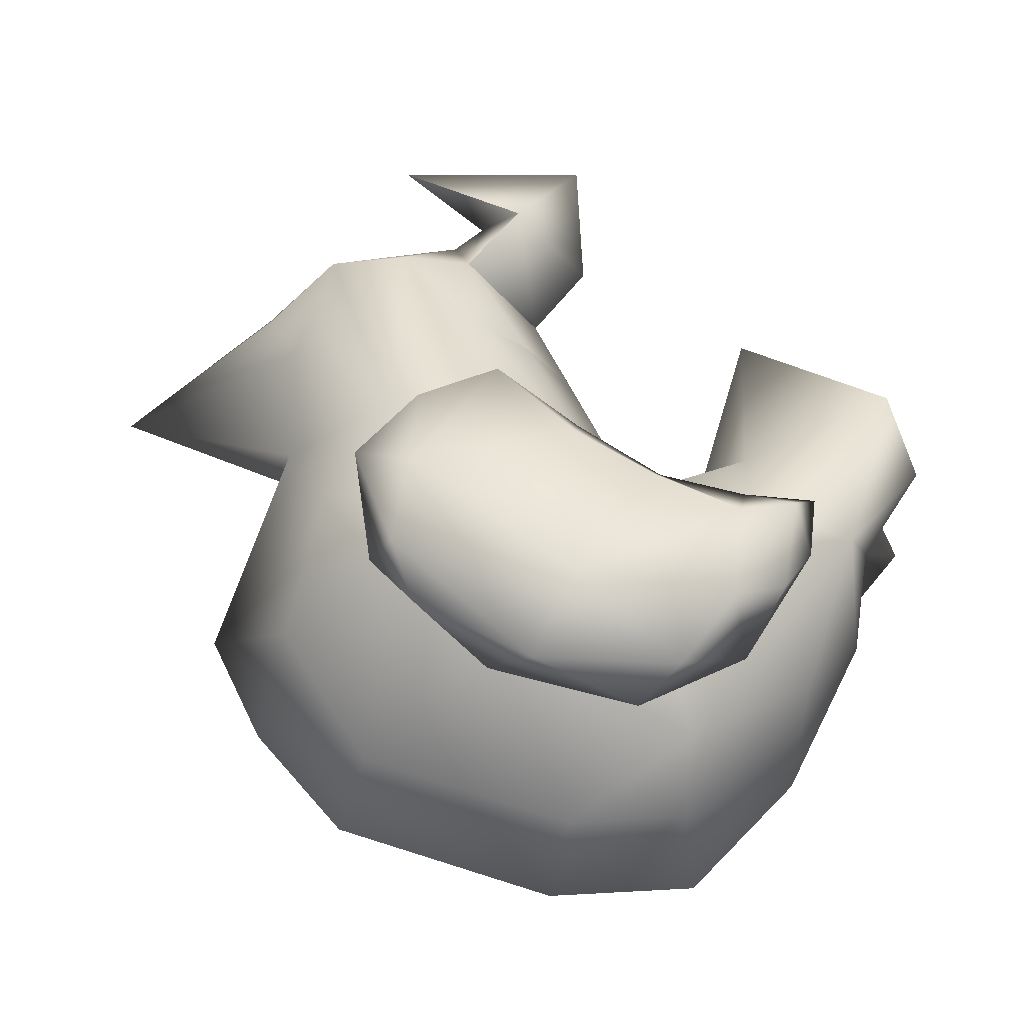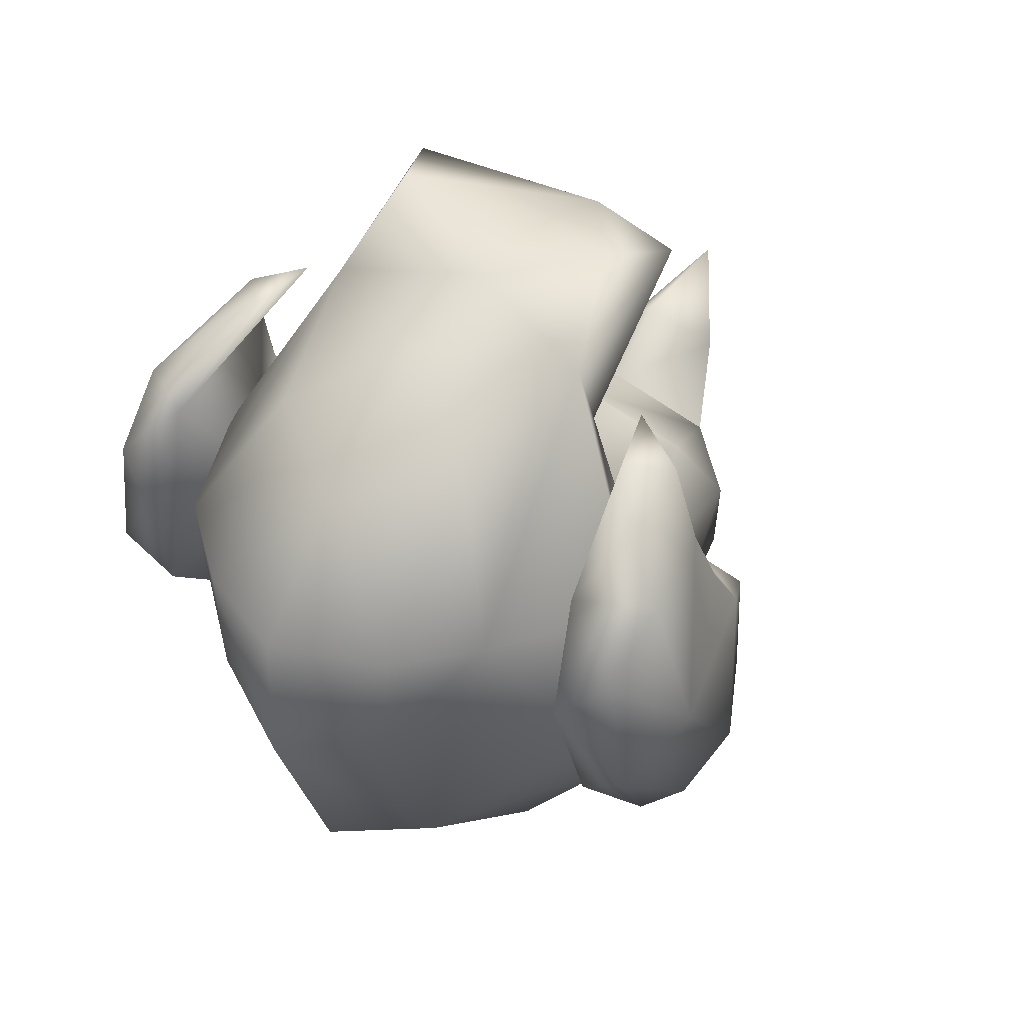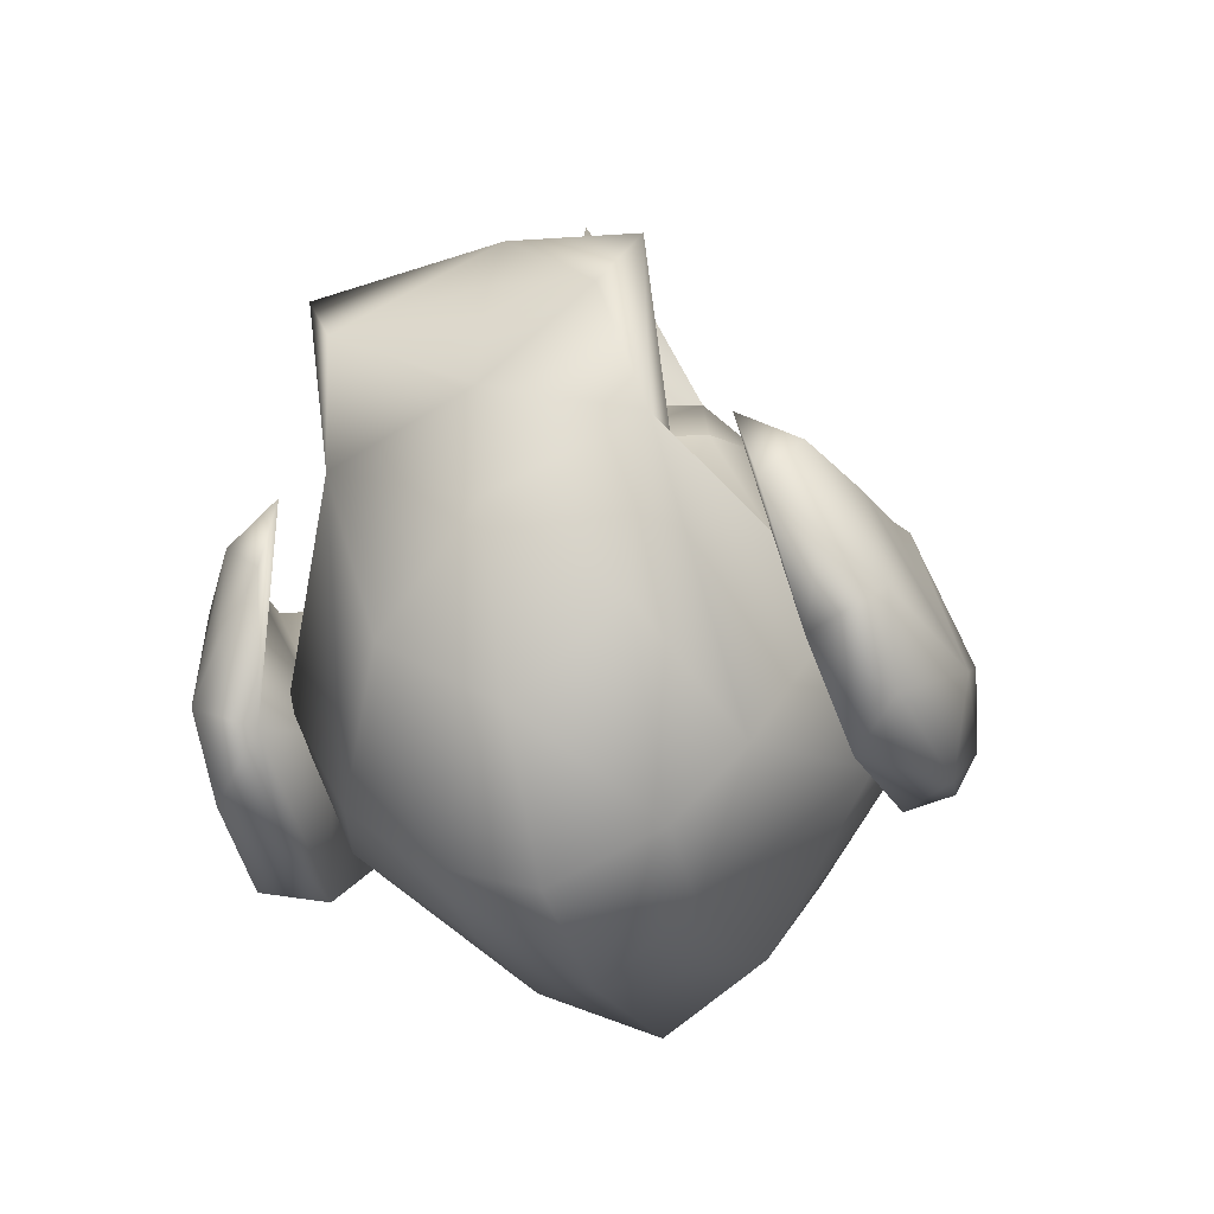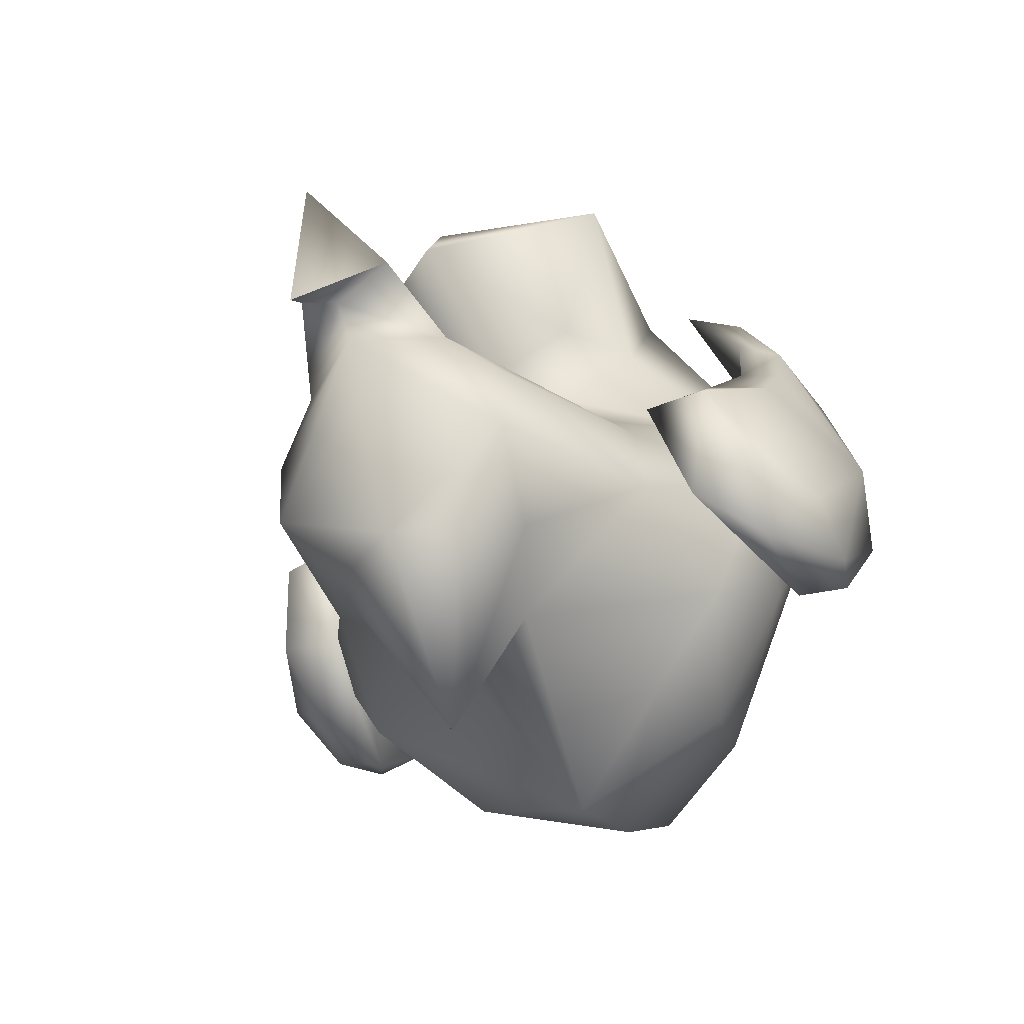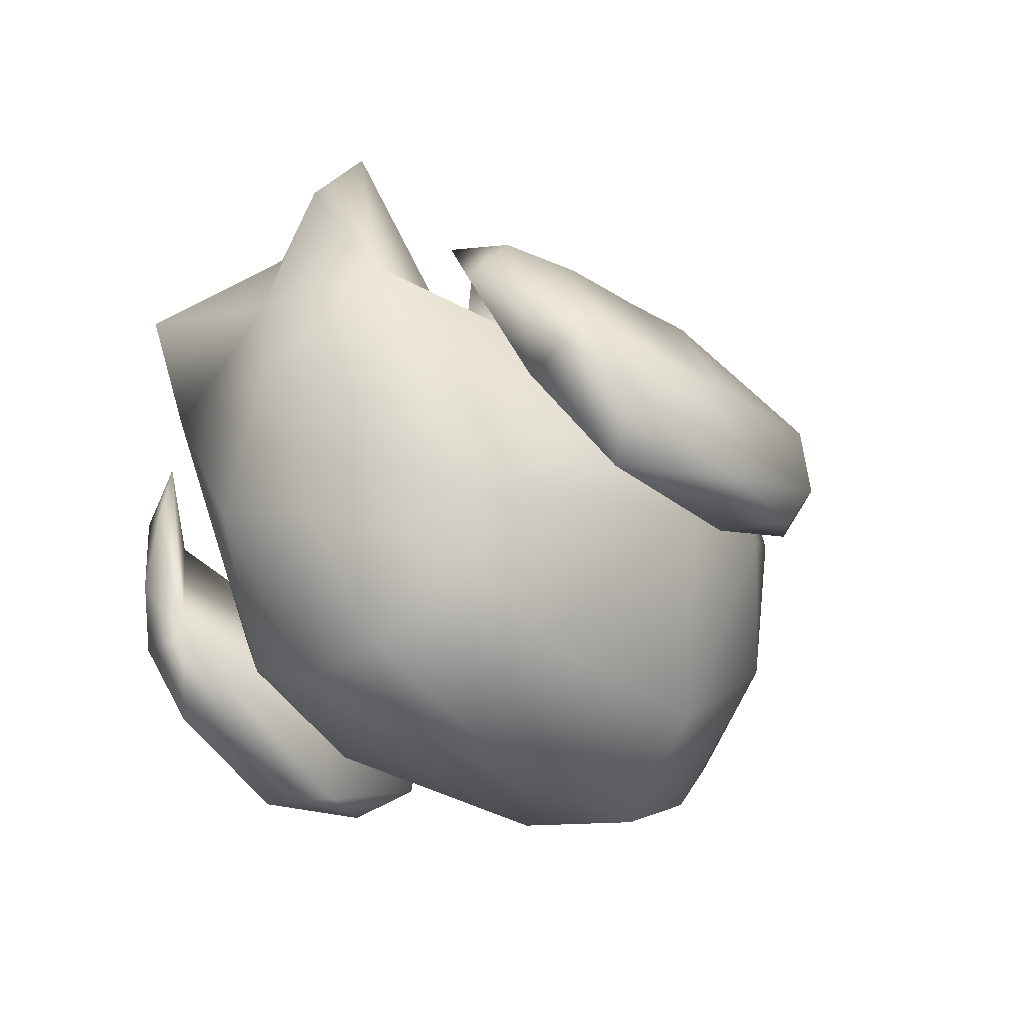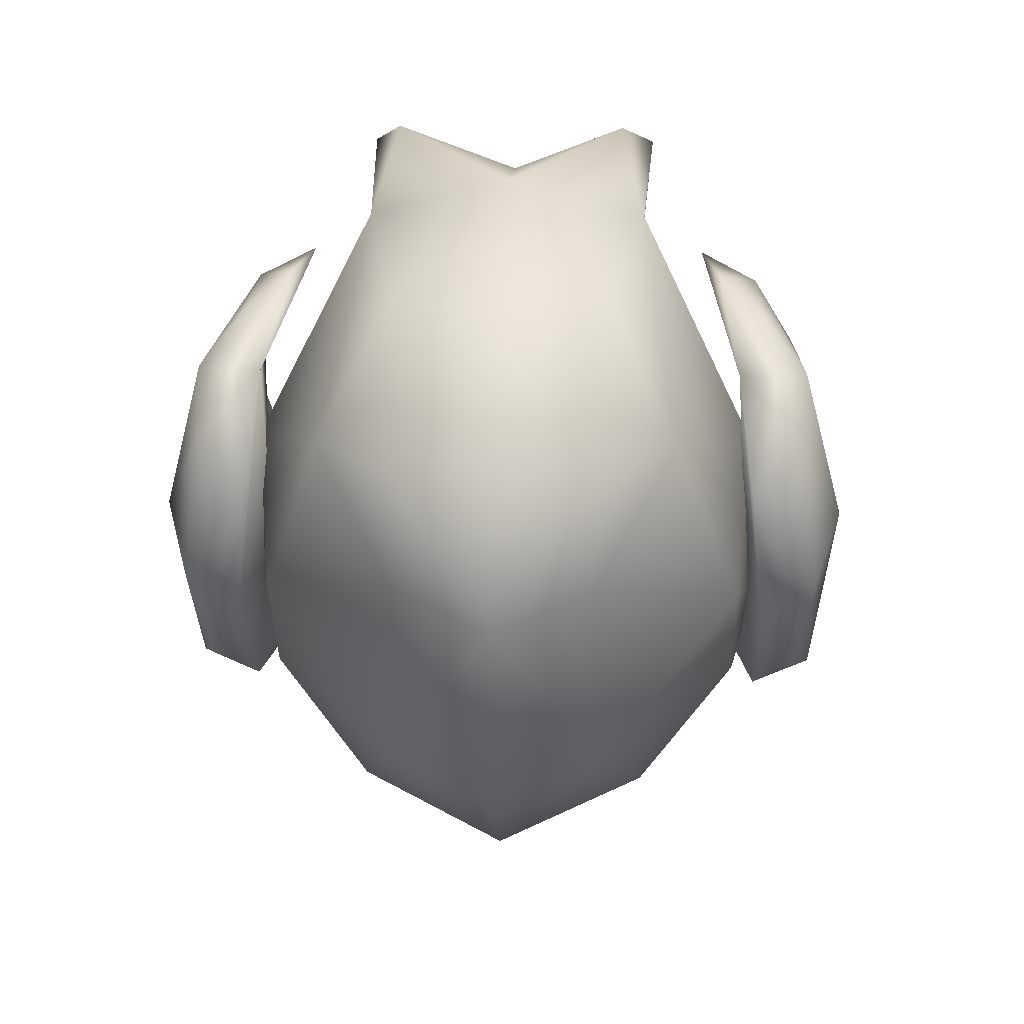
<metadata>
{"format":"obj","ext":"obj","renderer":"f3d","projection":"perspective","resolution":1024,"background":"white","views":[{"elev":-22.7,"azim":92.8,"up":"+Z"},{"elev":46.3,"azim":-147.0,"up":"+Y"},{"elev":-38.0,"azim":-163.9,"up":"+Z"},{"elev":-49.3,"azim":29.7,"up":"+Y"},{"elev":-55.6,"azim":-138.6,"up":"+Z"},{"elev":20.4,"azim":-177.2,"up":"+Y"}]}
</metadata>
<code>
v 0.7064 -0.006503 1.252
v 0.6898 -0.0009093 1.213
v 0.6898 0.01683 1.235
v 0.7145 -0.02399 1.228
v 0.6898 0.01472 1.278
v 0.6898 -0.04893 1.28
v 0.6733 -0.006503 1.252
v 0.6622 -0.02399 1.228
v 0.6898 -0.02073 1.255
v 0.7064 -0.006503 1.252
v 0.6898 -0.04893 1.28
v 0.7145 -0.02399 1.228
v 0.6898 -0.03066 1.247
v 0.6733 -0.006503 1.252
v 0.6622 -0.02399 1.228
v 0.6622 -0.02399 1.228
v 0.6568 -0.007918 1.2
v 0.6483 -0.04518 1.222
v 0.6898 -0.03066 1.247
v 0.6898 0.01179 1.189
v 0.6485 -0.07069 1.22
v 0.6898 -0.05953 1.24
v 0.6299 -0.04696 1.156
v 0.657 -0.08432 1.19
v 0.675 -0.0876 1.158
v 0.6237 -0.06782 1.119
v 0.6898 -0.1481 1.177
v 0.6898 -0.1137 1.093
v 0.6433 -0.08237 1.079
v 0.6131 -0.04487 1.089
v 0.6696 -0.09479 1.209
v 0.6037 -0.02524 1.121
v 0.6356 -0.00955 1.151
v 0.6179 0.0231 1.111
v 0.6626 0.02077 1.147
v 0.6553 -0.05614 1.04
v 0.6898 -0.09839 1.219
v 0.613 -0.0104 1.067
v 0.659 0.01052 1.019
v 0.6342 0.05025 1.039
v 0.6094 0.03613 1.09
v 0.6452 0.1054 1.11
v 0.6475 0.07313 1.124
v 0.6663 0.04145 1.139
v 0.6425 0.1195 1.16
v 0.6528 0.129 1.136
v 0.6898 0.09474 1.194
v 0.6898 0.07388 1.204
v 0.6628 0.07222 1.147
v 0.6898 0.05865 1.153
v 0.6898 0.03492 1.144
v 0.6898 0.1143 1.122
v 0.6898 0.1091 1.163
v 0.6898 0.1092 1.087
v 0.6557 0.08962 1.062
v 0.6898 0.08482 1.039
v 0.6567 0.04803 1.019
v 0.6898 0.05082 1.004
v 0.6898 0.002953 1.002
v 0.6898 -0.06804 1.026
v 0.6898 -0.09694 1.059
v 0.7243 -0.05614 1.04
v 0.723 0.04803 1.019
v 0.724 0.08962 1.062
v 0.7344 0.1054 1.11
v 0.7269 0.129 1.136
v 0.7372 0.1195 1.16
v 0.7322 0.07313 1.124
v 0.7703 0.03613 1.09
v 0.7454 0.05025 1.039
v 0.7667 -0.0104 1.067
v 0.7207 0.01052 1.019
v 0.776 -0.02524 1.121
v 0.7169 0.07222 1.147
v 0.7134 0.04145 1.139
v 0.7618 0.0231 1.111
v 0.7441 -0.00955 1.151
v 0.717 0.02077 1.147
v 0.7497 -0.04696 1.156
v 0.7559 -0.06782 1.119
v 0.7047 -0.0876 1.158
v 0.7226 -0.08432 1.19
v 0.7363 -0.08237 1.079
v 0.7666 -0.04487 1.089
v 0.71 -0.09479 1.209
v 0.7311 -0.07069 1.22
v 0.7313 -0.04518 1.222
v 0.7145 -0.02399 1.228
v 0.7262 -0.01828 1.197
v 0.7161 -0.002588 1.192
v 0.6898 0.01179 1.189
v 0.6898 -0.0009093 1.213
v 0.7161 -0.002588 1.192
v 0.6898 0.01179 1.189
v 0.6898 -0.09302 1.154
v 0.6898 0.01179 1.189
v 0.6568 -0.007918 1.2
v 0.6187 -0.04389 1.144
v 0.6274 -0.007914 1.157
v 0.6059 -0.01013 1.156
v 0.6108 0.01575 1.137
v 0.5934 0.01474 1.128
v 0.5943 0.03962 1.113
v 0.5805 0.01633 1.075
v 0.585 -0.03645 1.115
v 0.6068 0.04189 1.118
v 0.5877 -0.04201 1.09
v 0.5893 0.001298 1.051
v 0.5953 0.04664 1.05
v 0.6104 0.03338 1.042
v 0.5931 0.06412 1.072
v 0.6149 0.06726 1.058
v 0.6013 -0.05556 1.125
v 0.5984 -0.03541 1.144
v 0.6057 -0.0505 1.09
v 0.606 -0.01312 1.053
v 0.5942 -0.03578 1.072
v 0.5967 0.0667 1.101
v 0.6086 0.08477 1.108
v 0.6085 0.06835 1.111
v 0.626 0.09207 1.116
v 0.6207 0.08959 1.095
v 0.6068 0.08014 1.079
v 0.6057 -0.0505 1.09
v 0.6274 -0.007914 1.157
v 0.6187 -0.04389 1.144
v 0.6102 0.003503 1.101
v 0.6108 0.01575 1.137
v 0.6068 0.04189 1.118
v 0.606 -0.01312 1.053
v 0.6149 0.06726 1.058
v 0.6085 0.06835 1.111
v 0.626 0.09207 1.116
v 0.6104 0.03338 1.042
v 0.7609 -0.04389 1.144
v 0.7738 -0.01013 1.156
v 0.7523 -0.007914 1.157
v 0.7689 0.01575 1.137
v 0.7862 0.01474 1.128
v 0.7729 0.04189 1.118
v 0.7854 0.03962 1.113
v 0.7992 0.01633 1.075
v 0.7947 -0.03645 1.115
v 0.792 -0.04201 1.09
v 0.7904 0.001298 1.051
v 0.7844 0.04664 1.05
v 0.7693 0.03338 1.042
v 0.7866 0.06412 1.072
v 0.7648 0.06726 1.058
v 0.7784 -0.05556 1.125
v 0.7813 -0.03541 1.144
v 0.774 -0.0505 1.09
v 0.7736 -0.01312 1.053
v 0.7855 -0.03578 1.072
v 0.783 0.0667 1.101
v 0.7711 0.08477 1.108
v 0.7712 0.06835 1.111
v 0.7536 0.09207 1.116
v 0.759 0.08959 1.095
v 0.7729 0.08014 1.079
v 0.774 -0.0505 1.09
v 0.7609 -0.04389 1.144
v 0.7523 -0.007914 1.157
v 0.7695 0.003503 1.101
v 0.7689 0.01575 1.137
v 0.7729 0.04189 1.118
v 0.7736 -0.01312 1.053
v 0.7648 0.06726 1.058
v 0.7712 0.06835 1.111
v 0.7536 0.09207 1.116
v 0.7693 0.03338 1.042
o friend_hua_tuo_niao
f 1 2 3
f 4 2 1
f 5 1 3
f 1 5 6
f 7 3 2
f 5 3 7
f 7 6 5
f 8 7 2
f 9 10 11
f 10 9 12
f 12 9 13
f 9 11 14
f 14 15 9
f 15 13 9
f 16 17 18
f 16 18 19
f 16 20 17
f 18 21 19
f 21 22 19
f 18 23 21
f 23 24 21
f 24 23 25
f 23 26 25
f 27 24 25
f 28 25 26
f 28 26 29
f 29 26 30
f 24 27 31
f 24 31 21
f 26 32 30
f 23 32 26
f 18 33 23
f 23 33 32
f 32 33 34
f 33 35 34
f 29 30 36
f 22 21 37
f 31 27 37
f 36 30 38
f 30 32 38
f 39 36 38
f 40 39 38
f 40 38 41
f 38 32 41
f 41 32 34
f 40 41 42
f 41 43 42
f 41 34 43
f 43 34 44
f 35 44 34
f 45 42 43
f 46 42 45
f 46 45 47
f 45 48 47
f 49 48 45
f 49 43 44
f 45 43 49
f 50 49 44
f 49 50 48
f 51 50 44
f 52 42 46
f 53 52 46
f 46 47 53
f 52 54 42
f 55 42 54
f 40 42 55
f 55 54 56
f 51 44 35
f 55 56 57
f 57 56 58
f 57 58 59
f 55 57 40
f 57 39 40
f 57 59 39
f 59 36 39
f 59 60 36
f 36 60 61
f 29 36 61
f 29 61 28
f 59 62 60
f 62 61 60
f 63 59 58
f 63 58 56
f 64 56 54
f 64 63 56
f 64 54 65
f 52 65 54
f 52 66 65
f 53 66 52
f 66 67 65
f 66 47 67
f 66 53 47
f 67 47 48
f 67 68 65
f 69 65 68
f 70 65 69
f 64 70 63
f 70 64 65
f 70 69 71
f 72 71 62
f 70 71 72
f 63 70 72
f 71 69 73
f 74 67 48
f 67 74 68
f 74 48 50
f 50 75 74
f 74 75 68
f 68 75 76
f 69 76 73
f 69 68 76
f 73 76 77
f 77 76 78
f 78 76 75
f 51 75 50
f 51 78 75
f 79 73 77
f 79 80 73
f 79 81 80
f 82 81 79
f 27 81 82
f 28 80 81
f 28 83 80
f 83 84 80
f 80 84 73
f 82 85 27
f 82 86 85
f 79 86 82
f 87 79 77
f 87 86 79
f 83 62 84
f 87 19 86
f 86 19 22
f 88 19 87
f 88 87 89
f 88 89 90
f 91 88 90
f 22 37 86
f 37 85 86
f 85 37 27
f 62 71 84
f 84 71 73
f 91 92 88
f 83 61 62
f 87 77 89
f 78 89 77
f 89 78 93
f 93 78 51
f 93 51 94
f 20 16 92
f 37 21 31
f 83 28 61
f 95 25 28
f 27 25 95
f 27 95 81
f 95 28 81
f 35 96 51
f 96 35 97
f 97 35 33
f 97 33 18
f 98 99 100
f 101 100 99
f 100 101 102
f 101 103 102
f 103 104 102
f 105 102 104
f 105 100 102
f 103 101 106
f 107 105 104
f 107 104 108
f 104 109 108
f 108 109 110
f 111 109 104
f 112 109 111
f 112 110 109
f 105 107 113
f 105 113 114
f 100 105 114
f 107 115 113
f 116 108 110
f 116 115 117
f 108 116 117
f 107 108 117
f 115 107 117
f 115 98 113
f 98 114 113
f 118 111 104
f 119 111 118
f 119 118 120
f 118 106 120
f 119 120 121
f 122 121 112
f 121 122 119
f 122 112 123
f 122 123 119
f 112 111 123
f 123 111 119
f 114 98 100
f 118 104 103
f 106 118 103
f 124 125 126
f 124 127 125
f 127 128 125
f 127 129 128
f 124 130 127
f 127 130 131
f 127 131 132
f 127 132 129
f 132 131 133
f 134 131 130
f 59 72 62
f 63 72 59
f 135 136 137
f 138 137 136
f 136 139 138
f 139 140 138
f 140 139 141
f 141 139 142
f 143 142 139
f 143 139 136
f 144 142 143
f 144 145 142
f 142 145 146
f 145 147 146
f 148 142 146
f 149 148 146
f 149 146 147
f 143 150 144
f 143 151 150
f 136 151 143
f 144 150 152
f 153 147 145
f 153 154 152
f 145 154 153
f 144 154 145
f 152 154 144
f 152 150 135
f 135 150 151
f 155 142 148
f 155 141 142
f 156 155 148
f 156 157 155
f 156 158 157
f 159 149 158
f 158 156 159
f 159 160 149
f 159 156 160
f 149 160 148
f 160 156 148
f 151 136 135
f 140 155 157
f 155 140 141
f 161 162 163
f 161 163 164
f 164 163 165
f 164 165 166
f 161 164 167
f 164 168 167
f 164 169 168
f 164 166 169
f 169 170 168
f 171 167 168

</code>
